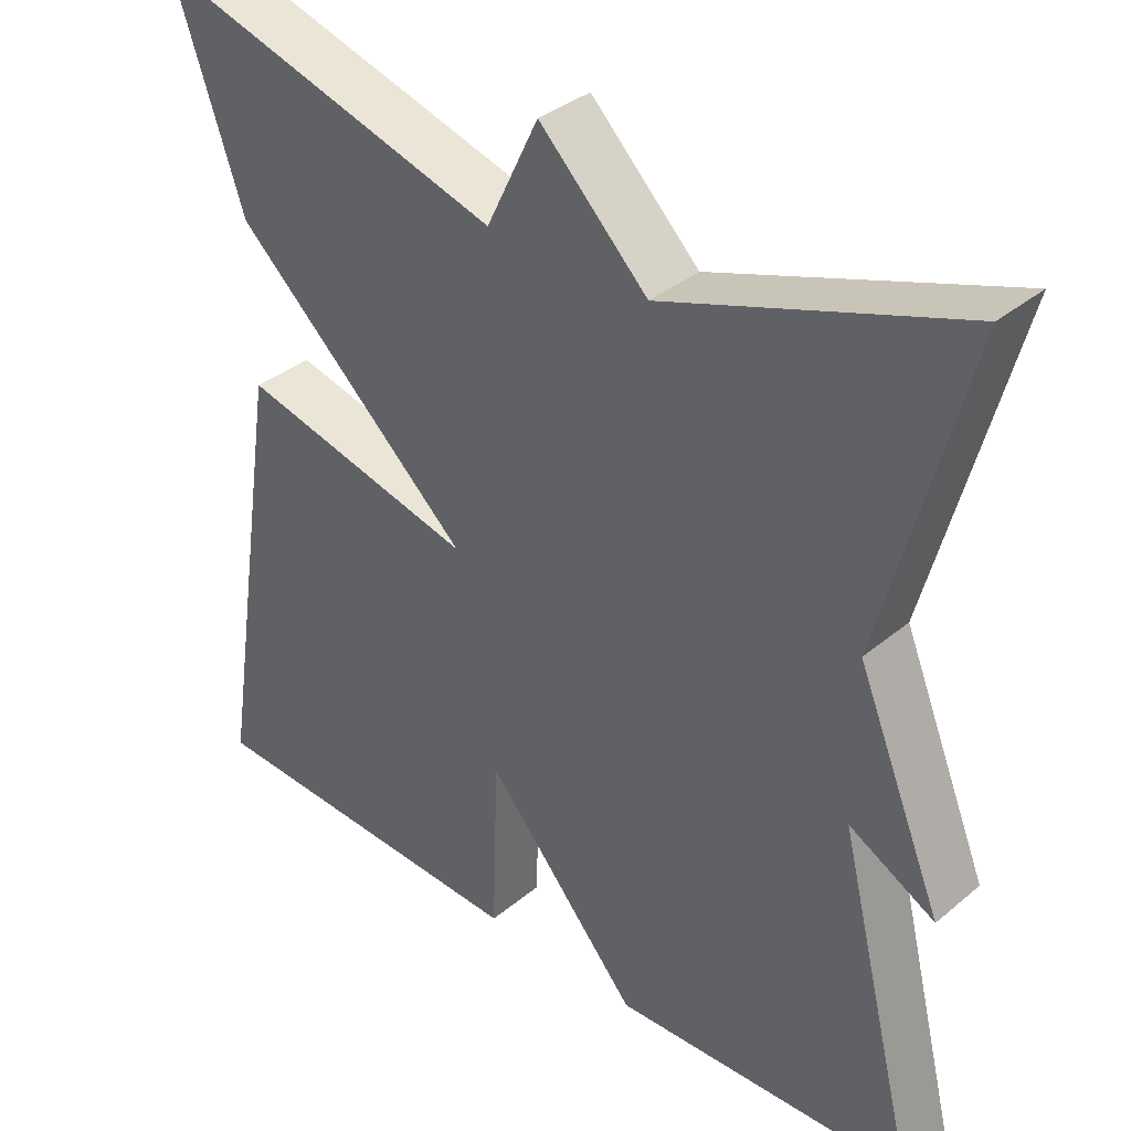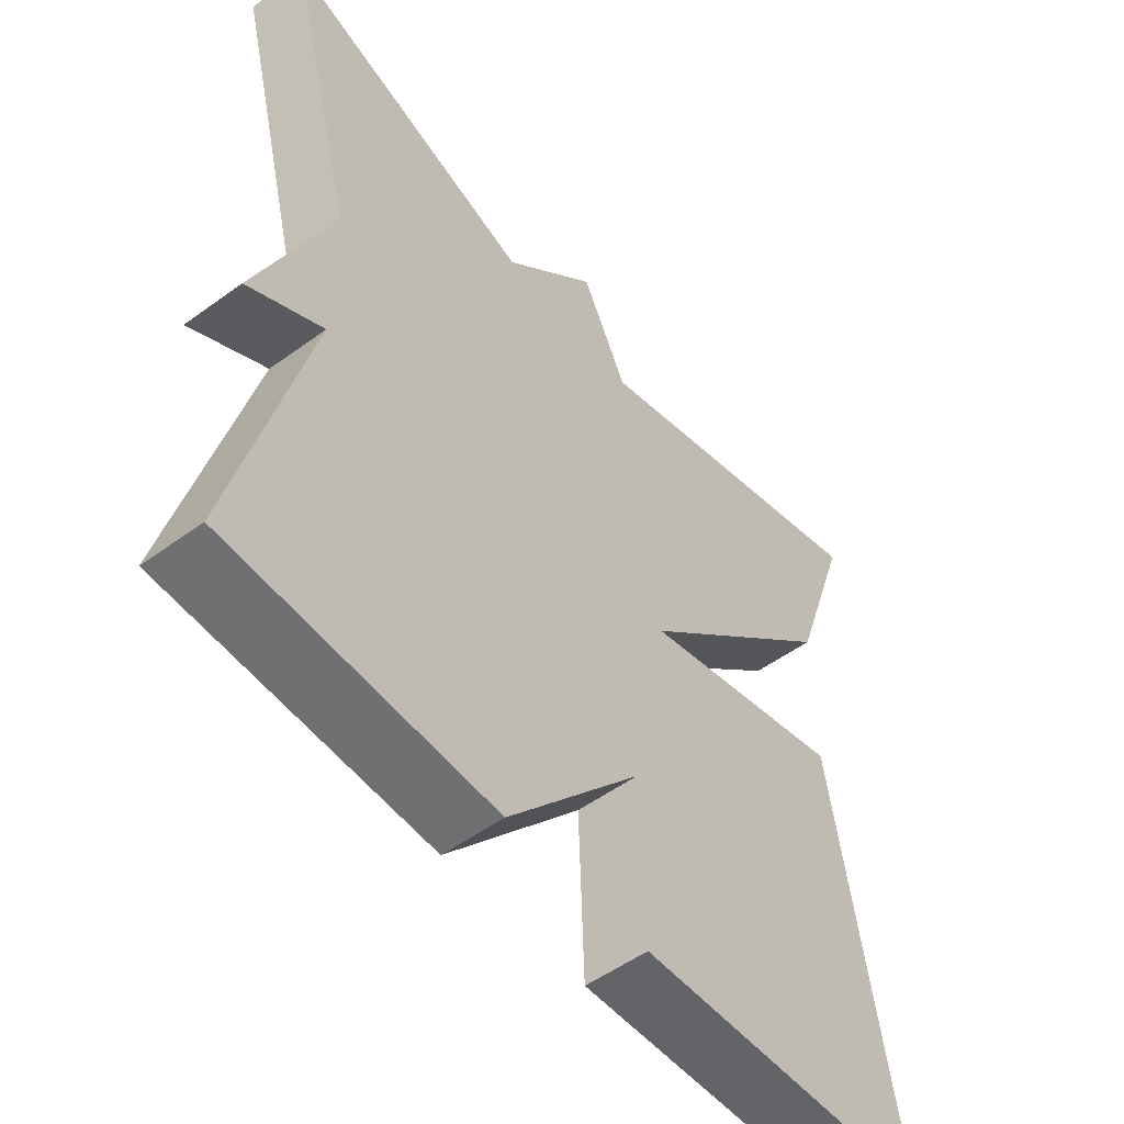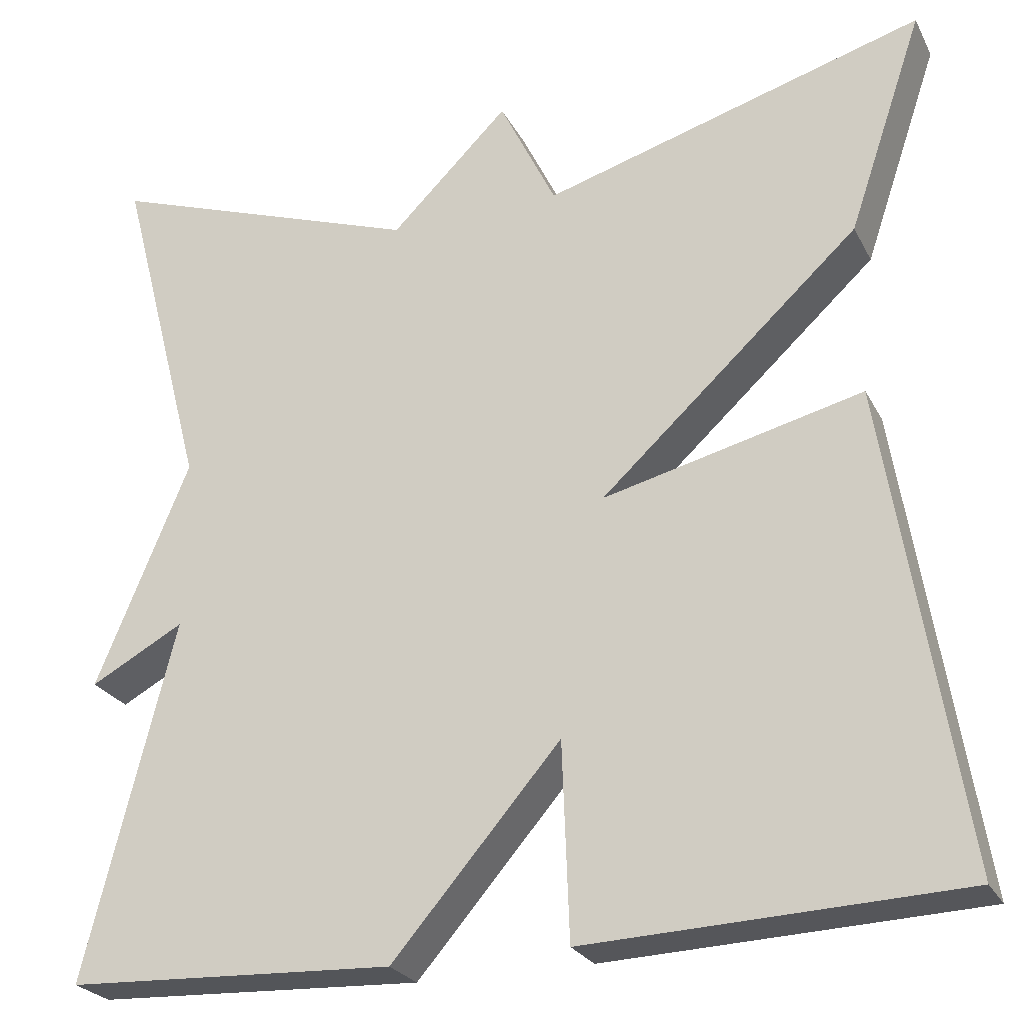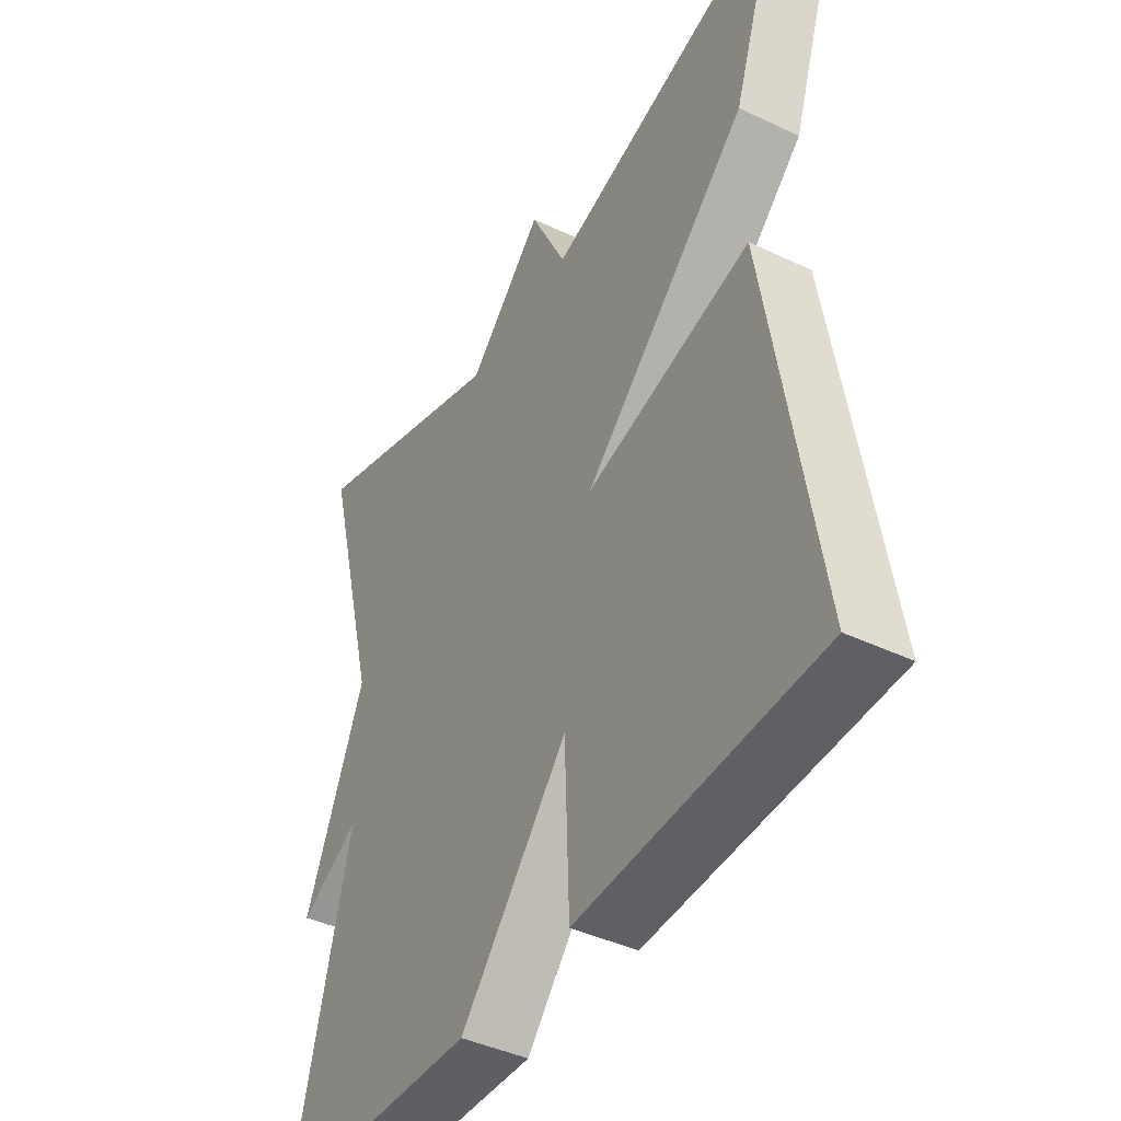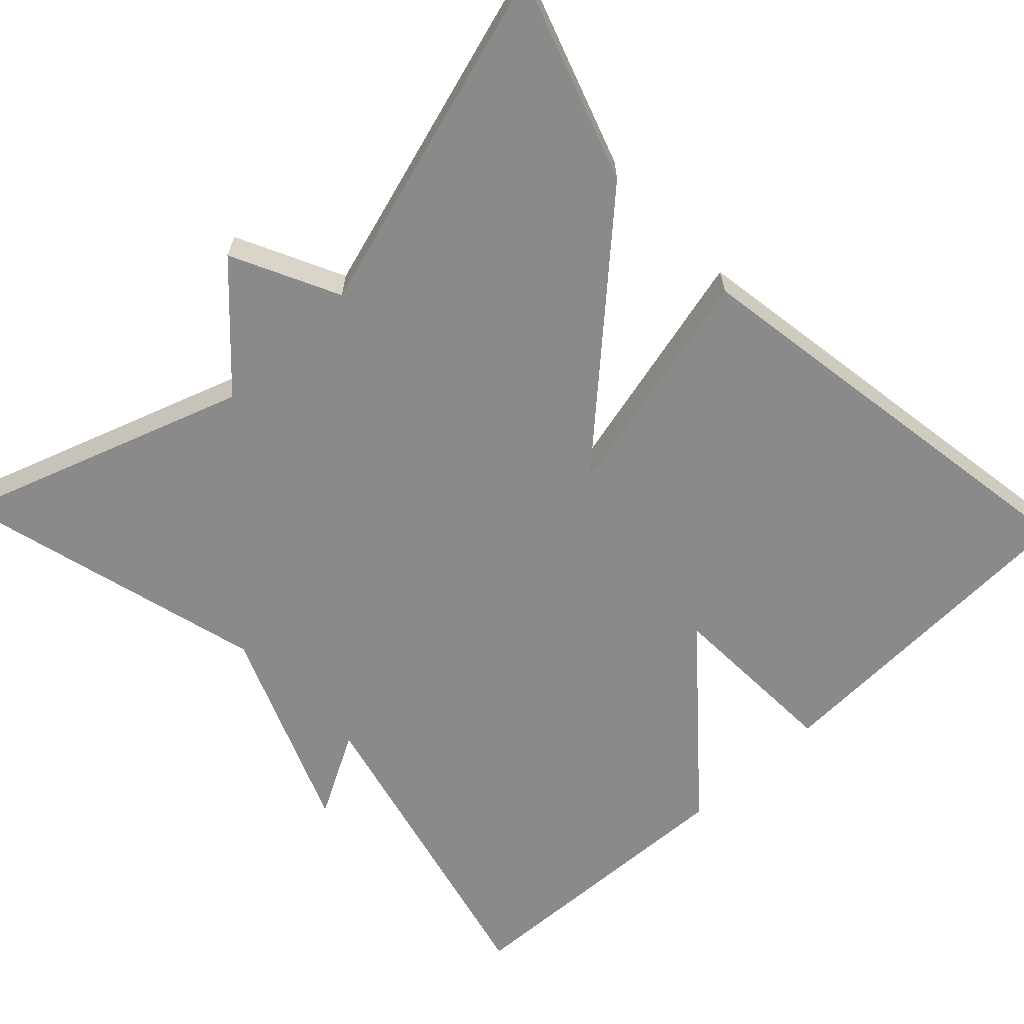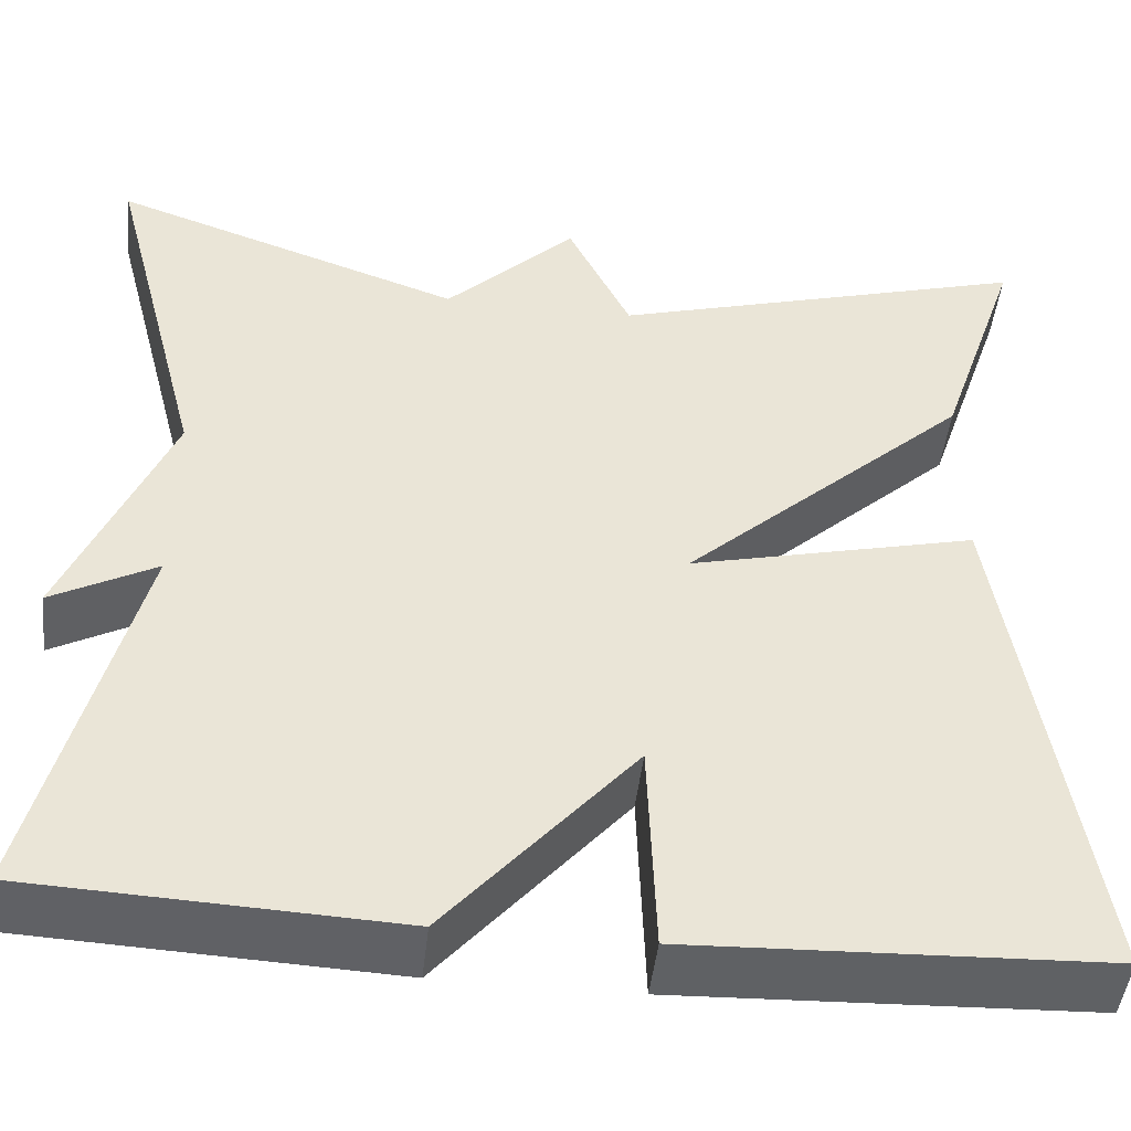
<metadata>
{"format":"obj","ext":"obj","renderer":"f3d","projection":"perspective","resolution":1024,"background":"white","views":[{"elev":36.1,"azim":-137.2,"up":"+Z"},{"elev":-52.9,"azim":-52.0,"up":"+Z"},{"elev":-25.2,"azim":22.1,"up":"+Z"},{"elev":-42.7,"azim":60.5,"up":"+Z"},{"elev":-63.6,"azim":43.6,"up":"+Y"},{"elev":-47.4,"azim":-6.5,"up":"+Z"}]}
</metadata>
<code>
v -0.5 0.07 -0.5
v -0.398 0.07 -0.092
v -0.505 0.07 -0.15
v -0.398 0.07 0.108
v -0.5 0.07 0.5
v -0.136 0.07 0.373
v -0.001 0.07 0.507
v 0.064 0.07 0.373
v 0.5 0.07 0.5
v 0.414 0.07 0.247
v 0.118 0.07 -0.025
v 0.414 0.07 0.047
v 0.5 0.07 -0.5
v 0.075 0.07 -0.517
v 0.067 0.07 -0.294
v -0.125 0.07 -0.517
v -0.5 0 -0.5
v -0.398 0 -0.092
v -0.505 0 -0.15
v -0.398 0 0.108
v -0.5 0 0.5
v -0.136 0 0.373
v -0.001 0 0.507
v 0.064 0 0.373
v 0.5 0 0.5
v 0.414 0 0.247
v 0.118 0 -0.025
v 0.414 0 0.047
v 0.5 0 -0.5
v 0.075 0 -0.517
v 0.067 0 -0.294
v -0.125 0 -0.517
f 15 16 1 2
f 13 14 15
f 12 13 15
f 11 12 15
f 11 15 2
f 10 11 2
f 9 10 2
f 8 9 2
f 2 3 4
f 8 2 4
f 7 8 4
f 6 7 4
f 4 5 6
f 18 17 32 31
f 31 30 29
f 31 29 28
f 31 28 27
f 18 31 27
f 18 27 26
f 18 26 25
f 18 25 24
f 20 19 18
f 20 18 24
f 20 24 23
f 20 23 22
f 22 21 20
f 1 17 18 2
f 2 18 19 3
f 3 19 20 4
f 4 20 21 5
f 5 21 22 6
f 6 22 23 7
f 7 23 24 8
f 8 24 25 9
f 9 25 26 10
f 10 26 27 11
f 11 27 28 12
f 12 28 29 13
f 13 29 30 14
f 14 30 31 15
f 15 31 32 16
f 16 32 17 1

</code>
